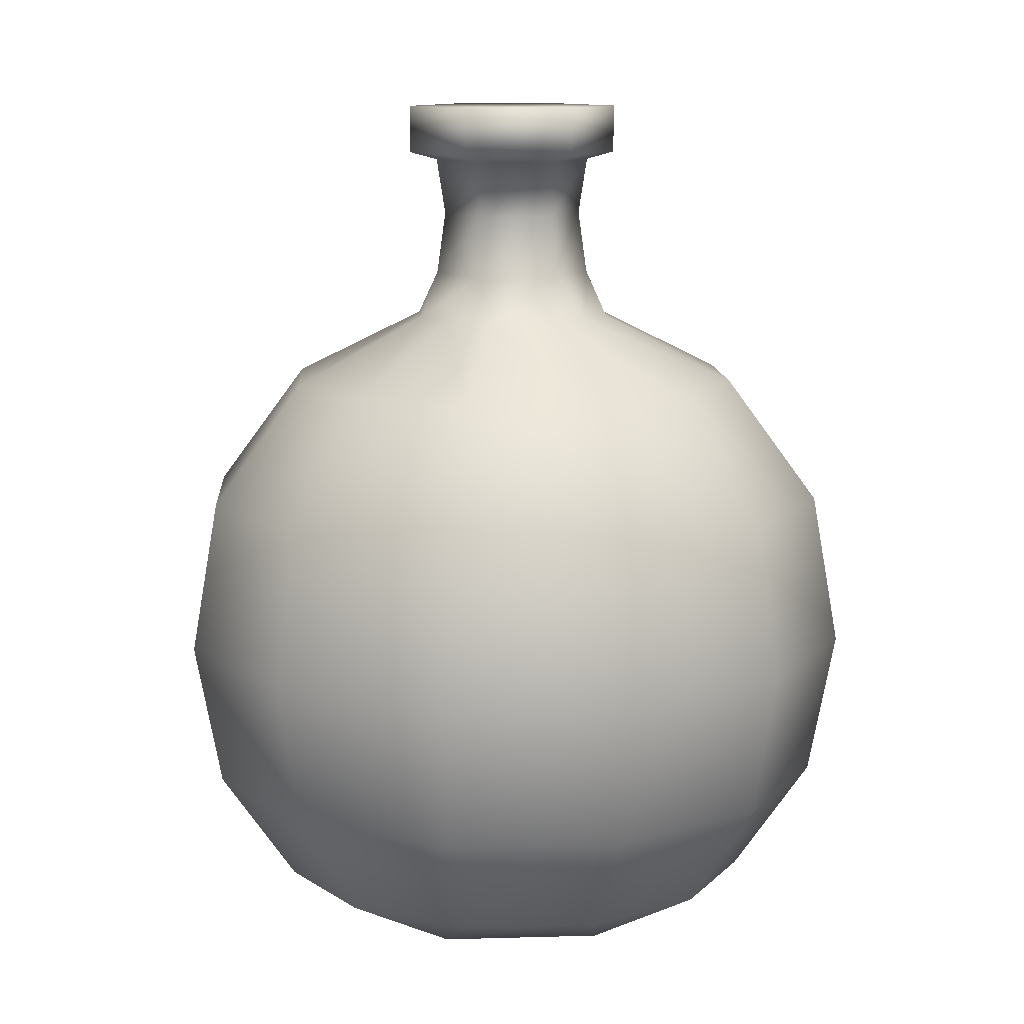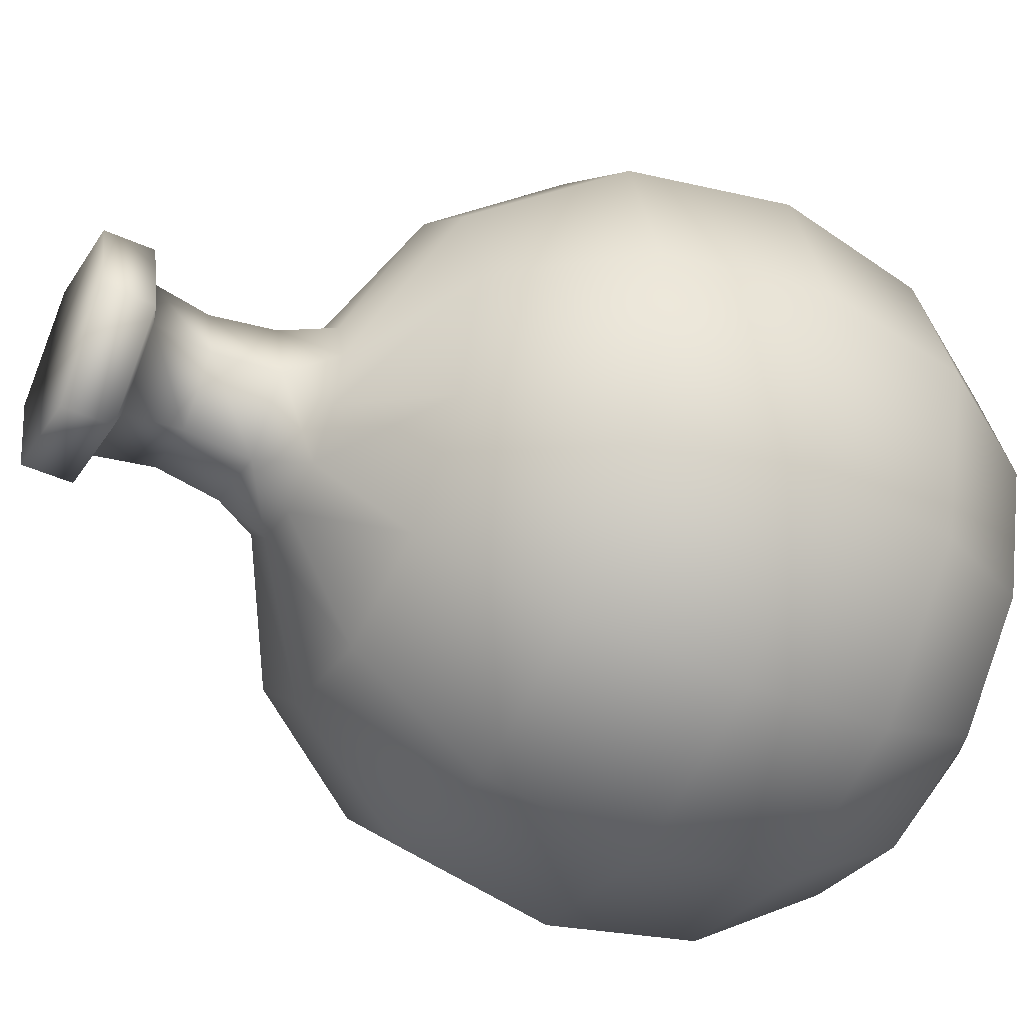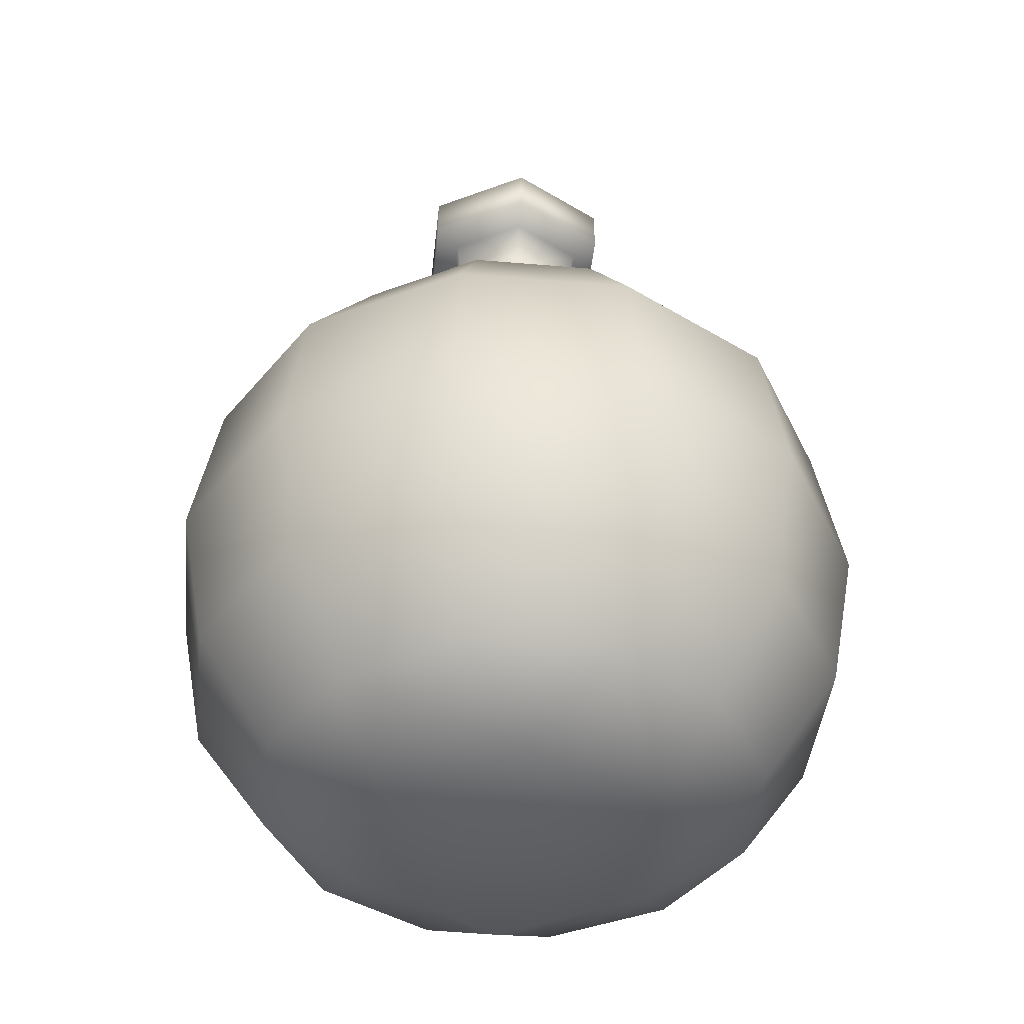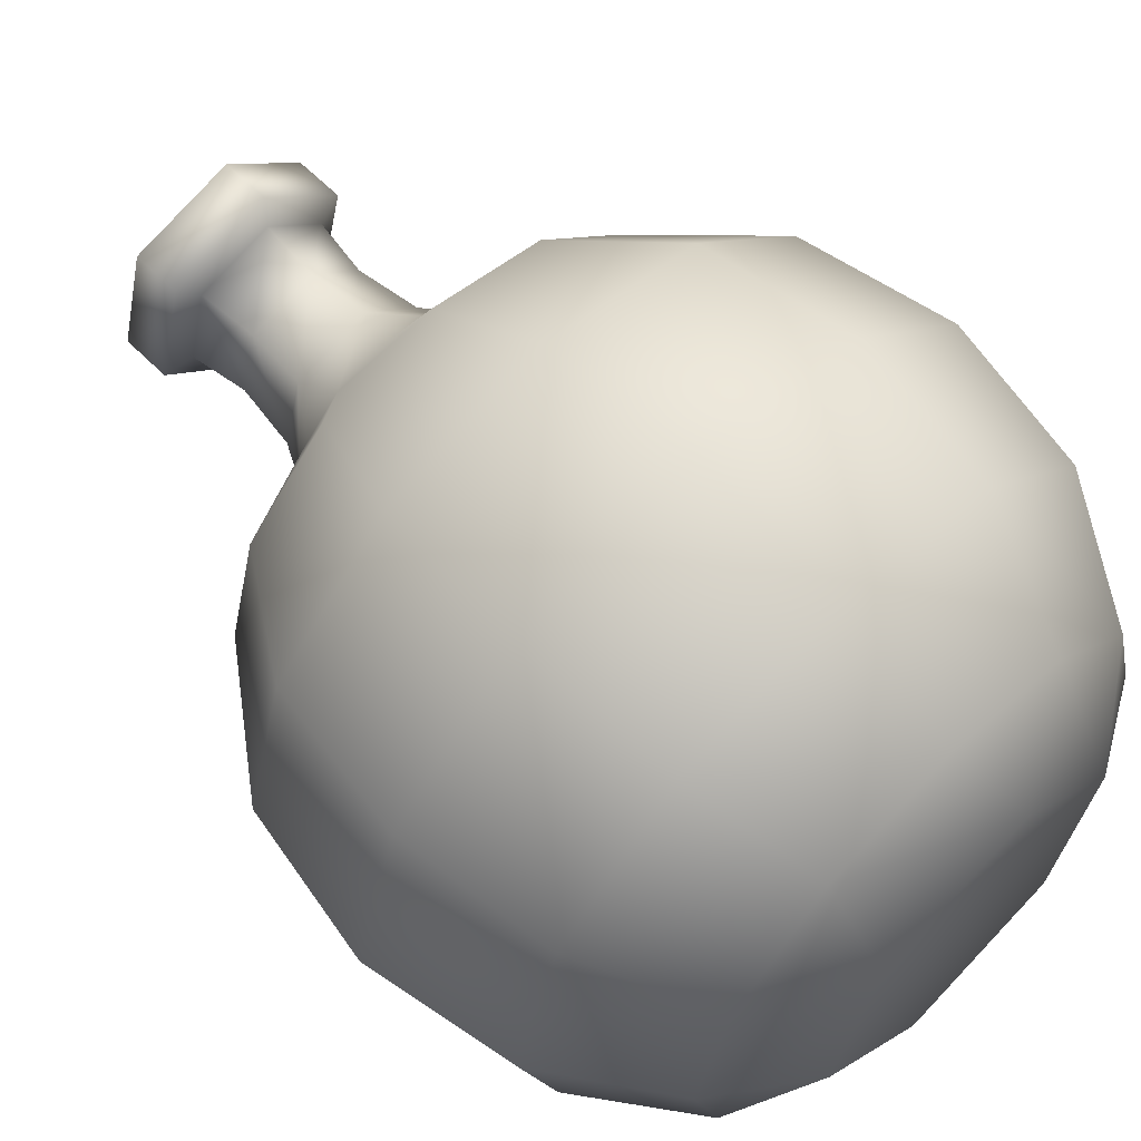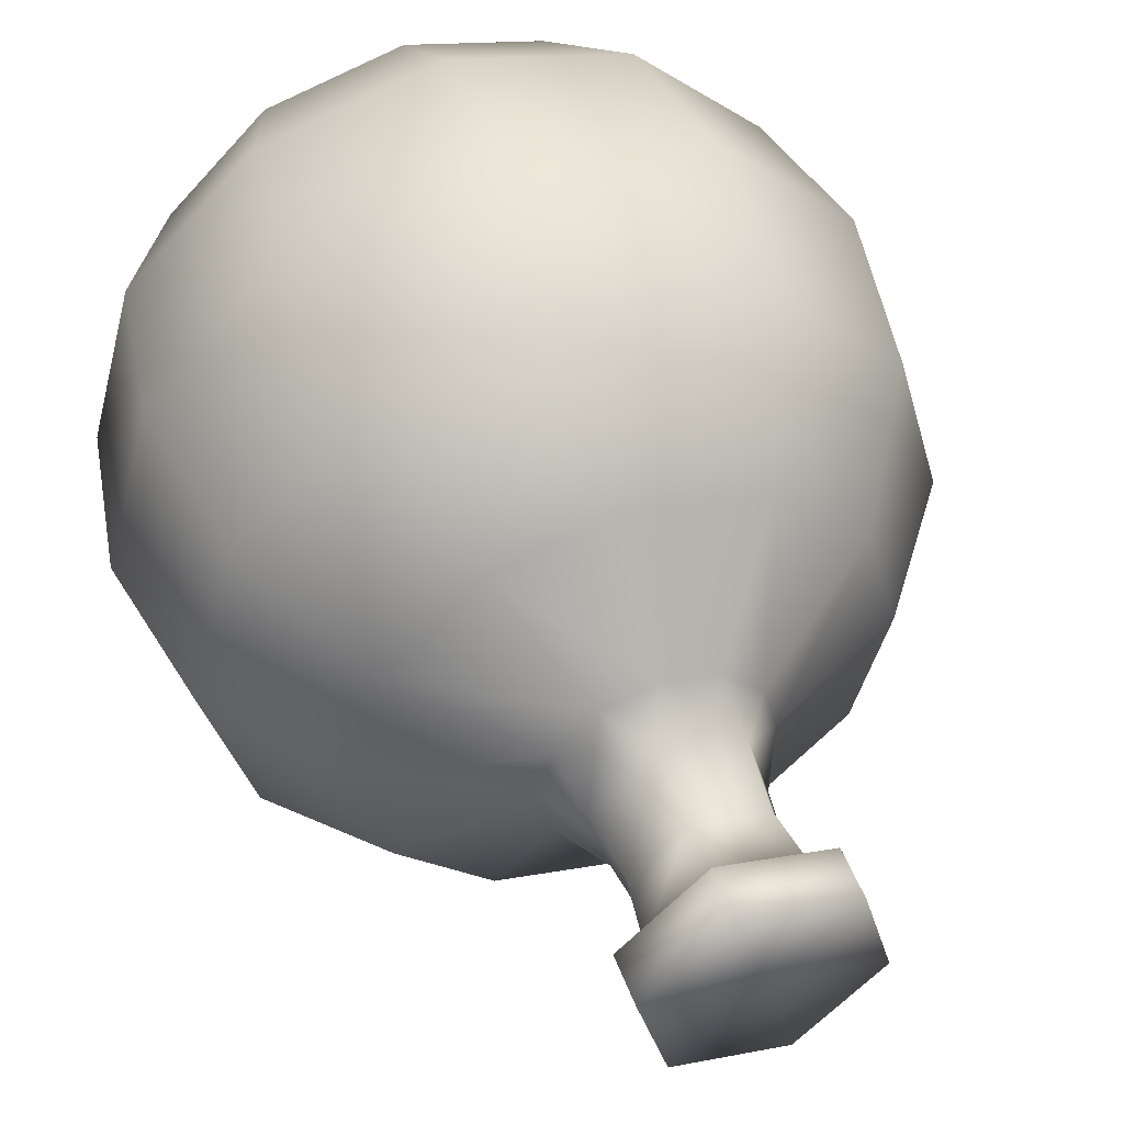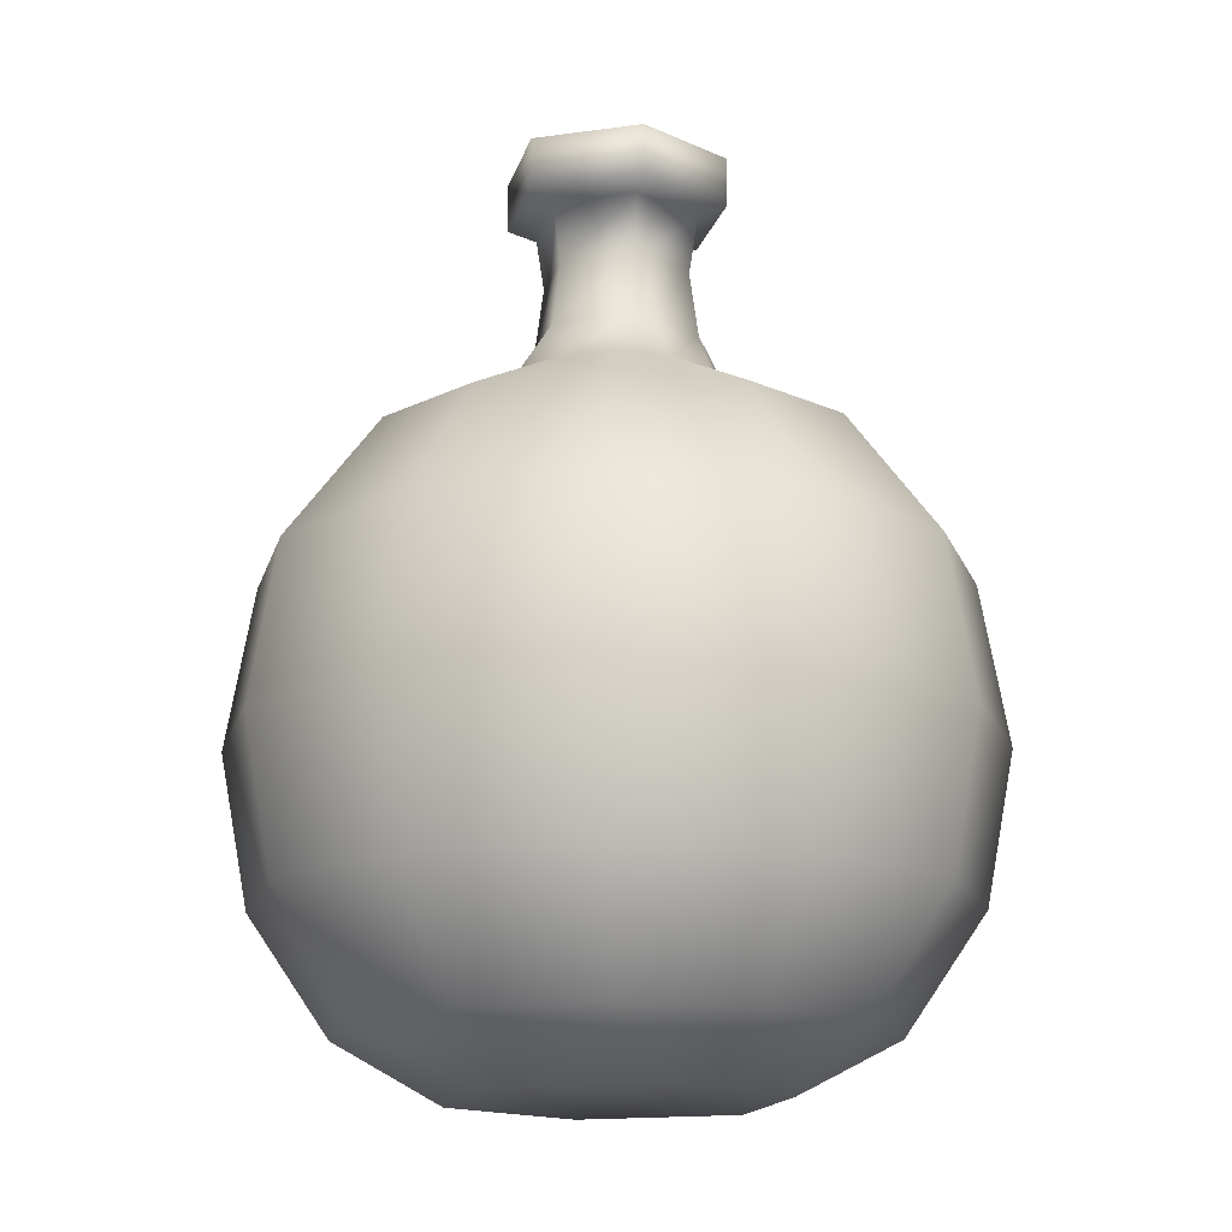
<metadata>
{"format":"obj","ext":"obj","renderer":"f3d","projection":"perspective","resolution":1024,"background":"white","views":[{"elev":11.4,"azim":101.1,"up":"+Y"},{"elev":-45.8,"azim":-117.1,"up":"+Z"},{"elev":-42.3,"azim":-110.9,"up":"+Y"},{"elev":63.1,"azim":-44.9,"up":"+Z"},{"elev":50.6,"azim":159.6,"up":"+Z"},{"elev":-15.6,"azim":121.3,"up":"+Y"}]}
</metadata>
<code>
o SM_Potion_01
v -0 0.2597 -0.2334
v 0.05071 0.3256 -0.08783
v 0.1167 0.2597 -0.2021
v 0.1628 0.1366 -0.282
v 0.1762 -0.01502 -0.3052
v 0.1628 -0.1598 -0.282
v 0.1246 -0.2725 -0.2158
v -0.02778 0.4963 -0.1037
v 0.08783 0.3256 -0.05071
v 0.2021 0.2597 -0.1167
v 0.282 0.1366 -0.1628
v 0.3052 -0.01502 -0.1762
v 0.282 -0.1598 -0.1628
v 0.2158 -0.2725 -0.1246
v 0.1117 -0.3258 -0.1119
v 0.1014 0.3256 -0
v 0.2334 0.2597 -0
v 0.3256 0.1366 -0
v 0.3524 -0.01502 -0
v 0.3256 -0.1598 -0
v 0.2492 -0.2725 -0
v 0.1525 -0.3258 0.04056
v 0.08783 0.3256 0.05071
v 0.2021 0.2597 0.1167
v 0.282 0.1366 0.1628
v 0.3052 -0.01502 0.1762
v 0.282 -0.1598 0.1628
v 0.2158 -0.2725 0.1246
v -0.1037 0.4963 -0.02778
v 0.05071 0.3256 0.08783
v 0.1167 0.2597 0.2021
v 0.1628 0.1366 0.282
v 0.1762 -0.01502 0.3052
v 0.1628 -0.1598 0.282
v 0.1246 -0.2725 0.2158
v -0.0759 0.4963 0.0759
v -0 0.3256 0.1014
v -0 0.2597 0.2334
v -0 0.1366 0.3256
v -0 -0.01502 0.3524
v -0 -0.1598 0.3256
v -0 -0.2725 0.2492
v 0.04094 -0.3258 0.1521
v -0.05071 0.3256 0.08783
v -0.1167 0.2597 0.2021
v -0.1628 0.1366 0.282
v -0.1762 -0.01502 0.3052
v -0.1628 -0.1598 0.282
v -0.1246 -0.2725 0.2158
v -0.1115 -0.3258 0.1113
v 0.05615 0.4888 -0.05615
v -0.08783 0.3256 0.05071
v -0.2021 0.2597 0.1167
v -0.282 0.1366 0.1628
v -0.3052 -0.01502 0.1762
v -0.282 -0.1598 0.1628
v -0.2158 -0.2725 0.1246
v 0.02778 0.4963 0.1037
v -0.001523 -0.3258 0.004586
v -0.1014 0.3256 -0
v -0.2334 0.2597 -0
v -0.3256 0.1366 -0
v -0.3524 -0.01502 -0
v -0.3256 -0.1598 -0
v -0.2492 -0.2725 -0
v 0.1037 0.4963 0.02778
v -0.08783 0.3256 -0.05071
v -0.2021 0.2597 -0.1167
v -0.282 0.1366 -0.1628
v -0.3052 -0.01502 -0.1762
v -0.282 -0.1598 -0.1628
v -0.2158 -0.2725 -0.1246
v -0.1523 -0.3258 -0.04113
v -0.05071 0.3256 -0.08783
v -0.1167 0.2597 -0.2021
v -0.1628 0.1366 -0.282
v -0.1762 -0.01502 -0.3052
v -0.1628 -0.1598 -0.282
v -0.1246 -0.2725 -0.2158
v -0.04075 -0.3258 -0.1527
v -0 0.3256 -0.1014
v -0 0.1366 -0.3256
v -0 -0.01502 -0.3524
v -0 -0.1598 -0.3256
v 0 -0.2725 -0.2492
v 0.0759 0.4963 -0.0759
v 0.0759 0.5442 -0.0759
v 0.1037 0.5442 0.02778
v 0.0767 0.4888 0.02055
v 0.02778 0.5442 0.1037
v 0.02055 0.4888 0.0767
v -0.05615 0.4888 0.05615
v -0.0759 0.5442 0.0759
v -0.1037 0.5442 -0.02778
v -0.0767 0.4888 -0.02055
v -0.02055 0.4888 -0.0767
v -0.02778 0.5442 -0.1037
v 0.02055 0.3703 0.0767
v -0.0767 0.3703 -0.02055
v 0.05615 0.3703 -0.05615
v -0.05615 0.3703 0.05615
v -0.02055 0.3703 -0.0767
v 0.0767 0.3703 0.02055
v -0.06826 0.4328 -0.01829
v 0.06826 0.4328 0.01829
v -0.01829 0.4328 -0.06826
v -0.04997 0.4328 0.04997
v 0.04997 0.4328 -0.04997
v 0 0.5442 -0
v 0.01829 0.4328 0.06826
f 59 80 15
f 85 84 6 7
f 83 82 4 5
f 1 81 2 3
f 80 85 7 15
f 84 83 5 6
f 82 1 3 4
f 36 58 90 93
f 3 2 9 10
f 15 7 14
f 6 5 12 13
f 4 3 10 11
f 66 86 87 88
f 91 89 66 58
f 7 6 13 14
f 5 4 11 12
f 15 14 21 22
f 13 12 19 20
f 11 10 17 18
f 105 108 51 89
f 59 15 22
f 14 13 20 21
f 12 11 18 19
f 10 9 16 17
f 106 104 95 96
f 95 92 36 29
f 21 20 27 28
f 19 18 25 26
f 17 16 23 24
f 22 21 28
f 20 19 26 27
f 18 17 24 25
f 28 27 34 35
f 26 25 32 33
f 24 23 30 31
f 22 28 35 43
f 27 26 33 34
f 25 24 31 32
f 8 29 94 97
f 59 22 43
f 43 35 42
f 34 33 40 41
f 32 31 38 39
f 107 110 91 92
f 92 91 58 36
f 35 34 41 42
f 33 32 39 40
f 31 30 37 38
f 41 40 47 48
f 39 38 45 46
f 58 66 88 90
f 59 43 50
f 42 41 48 49
f 40 39 46 47
f 38 37 44 45
f 43 42 49 50
f 89 51 86 66
f 49 48 56 57
f 47 46 54 55
f 45 44 52 53
f 50 49 57
f 48 47 55 56
f 46 45 53 54
f 104 107 92 95
f 55 54 62 63
f 53 52 60 61
f 50 57 65 73
f 56 55 63 64
f 54 53 61 62
f 108 106 96 51
f 59 50 73
f 57 56 64 65
f 73 65 72
f 64 63 70 71
f 62 61 68 69
f 86 8 97 87
f 96 95 29 8
f 65 64 71 72
f 63 62 69 70
f 61 60 67 68
f 69 68 75 76
f 29 36 93 94
f 59 73 80
f 72 71 78 79
f 70 69 76 77
f 68 67 74 75
f 73 72 79 80
f 71 70 77 78
f 51 96 8 86
f 79 78 84 85
f 77 76 82 83
f 75 74 81 1
f 80 79 85
f 78 77 83 84
f 76 75 1 82
f 110 105 89 91
f 30 23 103 98
f 67 60 99
f 37 30 98
f 2 81 102 100
f 60 52 101 99
f 9 2 100
f 44 37 98 101
f 52 44 101
f 74 67 99 102
f 16 9 100 103
f 23 16 103
f 81 74 102
f 94 93 109
f 88 87 109
f 97 94 109
f 93 90 109
f 90 88 109
f 87 97 109
f 98 103 105 110
f 100 102 106 108
f 99 101 107 104
f 101 98 110 107
f 102 99 104 106
f 103 100 108 105

</code>
